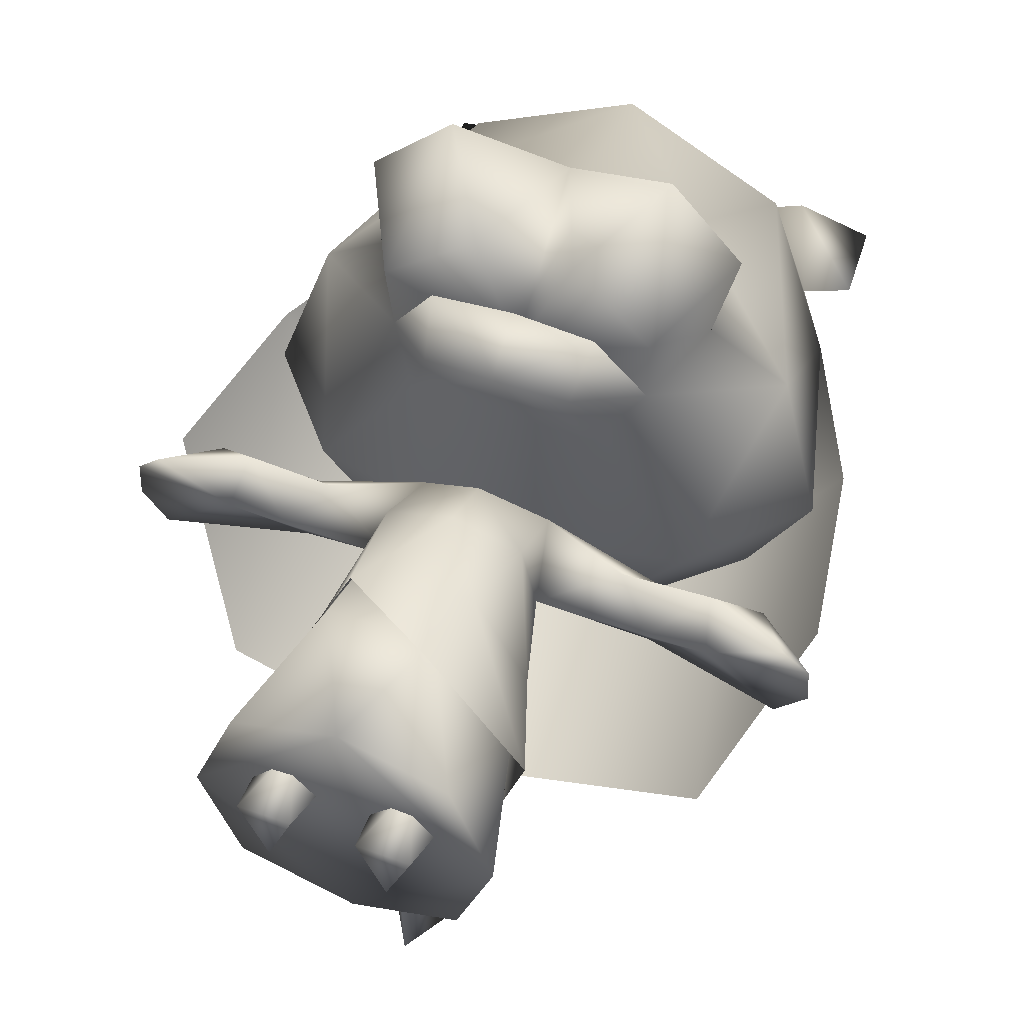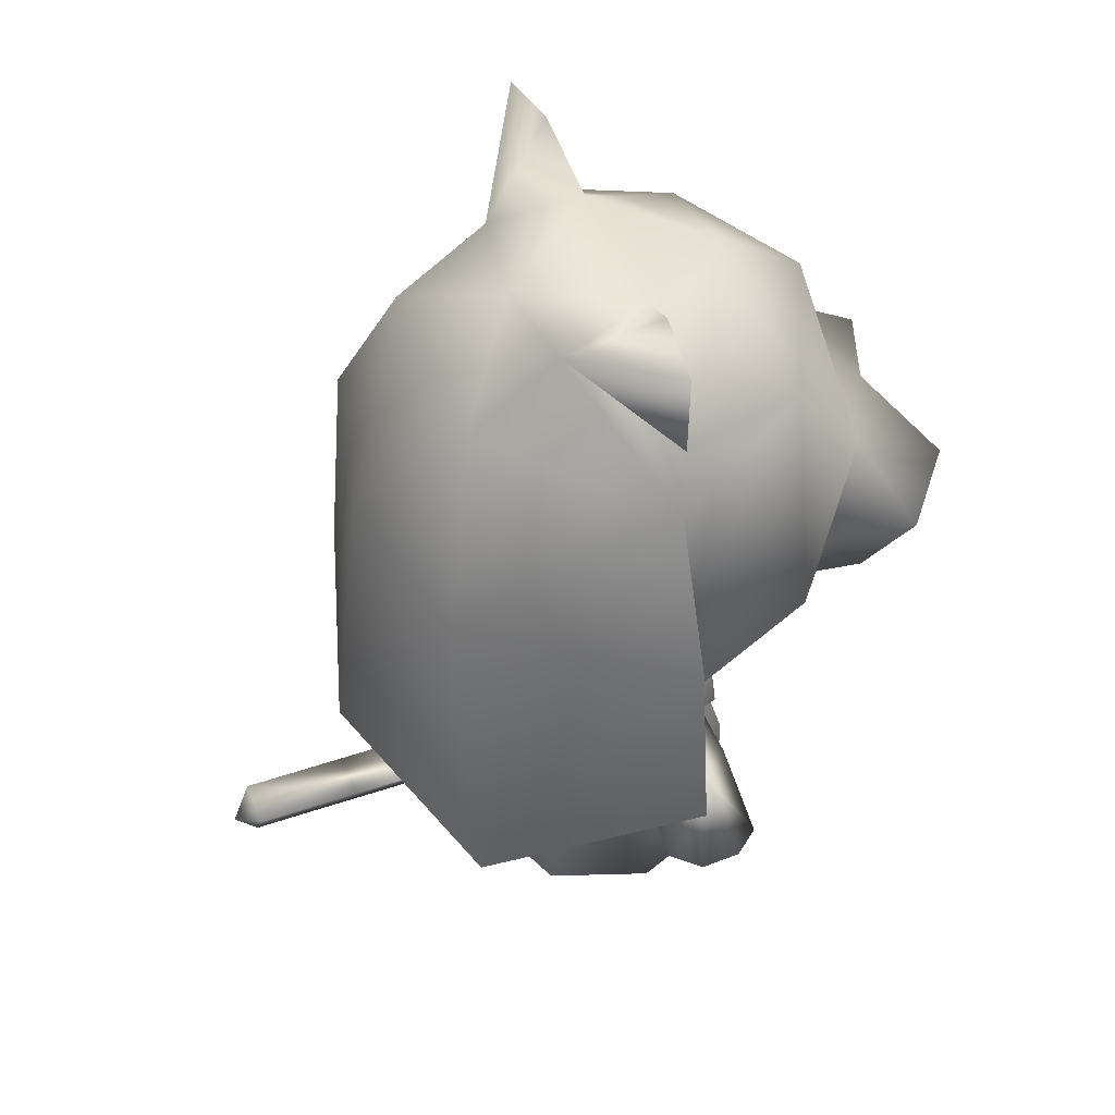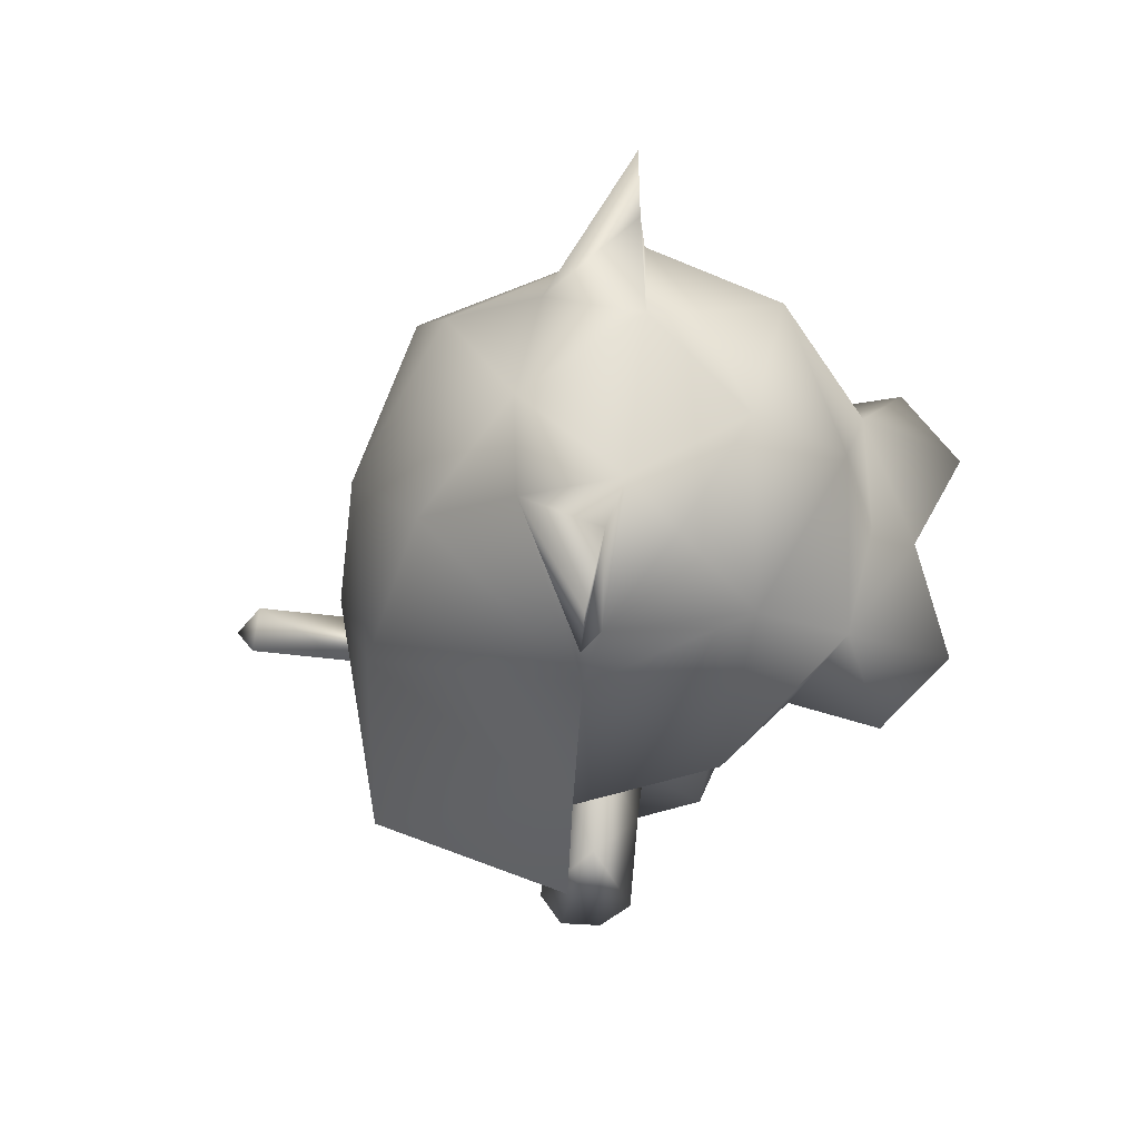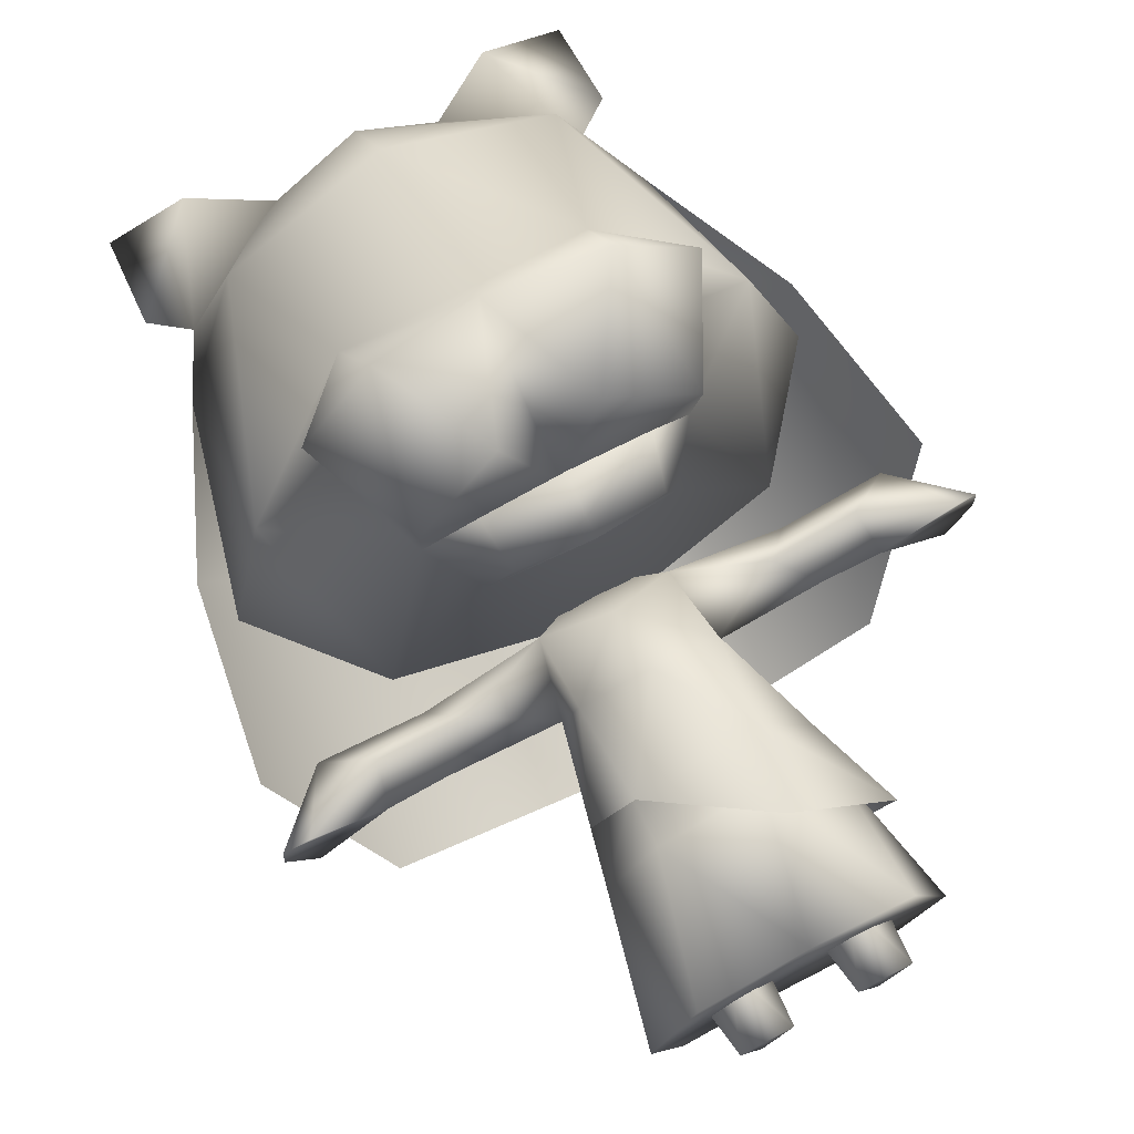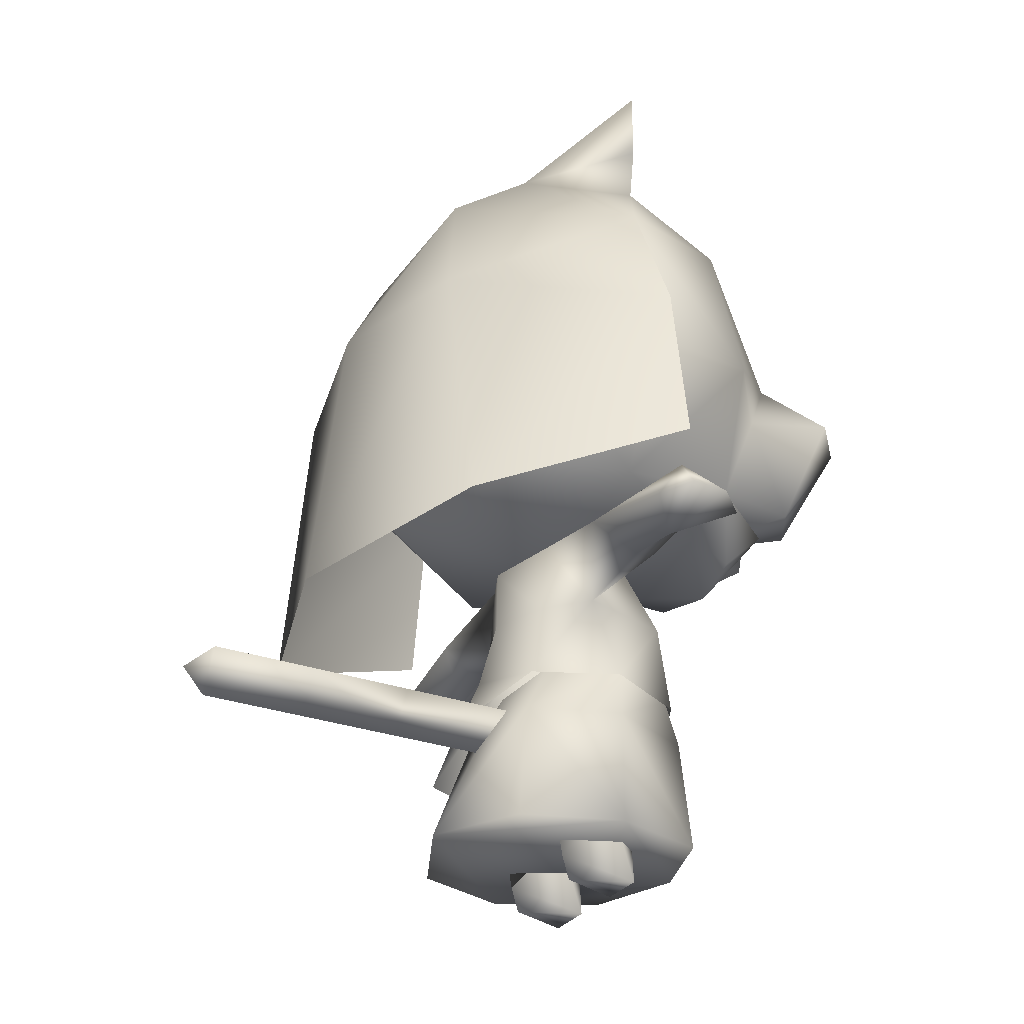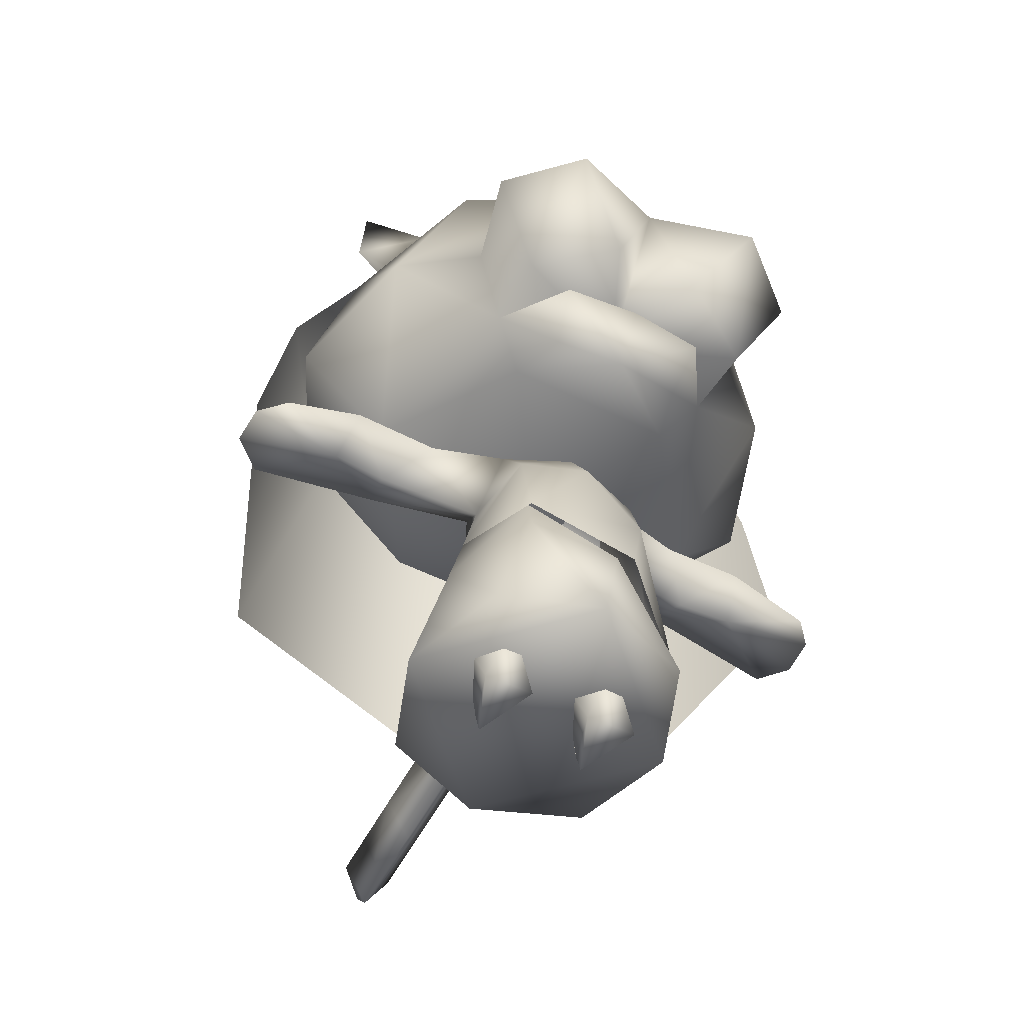
<metadata>
{"format":"obj","ext":"obj","renderer":"f3d","projection":"perspective","resolution":1024,"background":"white","views":[{"elev":52.7,"azim":20.9,"up":"+Z"},{"elev":48.1,"azim":-110.8,"up":"+Y"},{"elev":67.0,"azim":-83.8,"up":"+Y"},{"elev":75.2,"azim":-27.9,"up":"+Z"},{"elev":-29.4,"azim":-118.1,"up":"+Y"},{"elev":-55.3,"azim":-27.4,"up":"+Y"}]}
</metadata>
<code>
v 0.02861 0.21 -0.1524
v -0.02862 0.21 -0.02093
v 0.02861 0.21 -0.02093
v -0.02862 0.21 -0.1524
v 0.02861 0.21 -0.2707
v -0.02862 0.21 -0.2707
v 0.02861 0.21 -0.3912
v -0.02862 0.21 -0.3912
v -0 0.1915 -0.4167
v 1e-06 0.1617 -0.3912
v -0.06078 0.02907 0.03254
v -0.06083 0.1116 0.01885
v -0.02391 0.08519 0.07727
v -0.09771 0.08514 0.07727
v -0.08845 0.000236 0.1109
v -0.06082 0.07319 0.1248
v -0.03307 0.000273 0.1109
v 0.06201 0.02898 0.03254
v 0.02427 0.0853 0.07727
v 0.06249 0.1115 0.01885
v 0.03299 0.000335 0.1109
v 0.06183 0.000171 0.04093
v 0.08952 0 0.1109
v 0.09923 0.08485 0.07727
v 1e-06 0.1617 -0.2707
v 0 0.1617 -0.1524
v 0.1722 0.8482 0.2033
v 0.2572 0.622 0.1862
v 0.2501 0.8084 0.0401
v 0.1248 0.6977 0.3036
v -0.000116 0.8631 0.2784
v 6e-06 0.691 0.3218
v -0.1248 0.6982 0.3045
v -0.06076 0.000261 0.04093
v -0.2573 0.622 0.1862
v -0.1724 0.8478 0.2033
v -0.2503 0.8084 0.0401
v 0.06228 0.0731 0.1248
v 1e-06 0.1617 -0.02093
v -0.1095 0.9278 -0.03941
v -0.2168 0.8695 0.05508
v -0.1093 0.8516 -0.14
v -1.5e-05 0.9278 -0.05433
v 0.1152 0.8516 -0.14
v 0.1094 0.9278 -0.03941
v 0.2108 0.8695 0.05508
v 0.09245 0.948 0.06572
v 0.1191 0.91 0.1195
v -6.3e-05 0.9308 0.1795
v -0.08648 0.9483 0.06517
v -0.1221 0.91 0.1195
v 0.1925 0.3925 0.004314
v 0.08248 0.3539 0.0669
v 0.0682 0.4187 0.01154
v 0.2013 0.3595 0.05858
v 0.2634 0.3569 0.06438
v 0.2534 0.3956 0.1051
v 0.3421 0.3568 0.1061
v -0.08261 0.3539 0.0669
v -0.1925 0.3923 0.004314
v -0.06822 0.4187 0.01154
v -0.2015 0.3593 0.05858
v -0.1599 0.3894 0.1063
v -0.2538 0.3955 0.1048
v 0.3032 0.4276 0.05968
v 0.3408 0.3556 0.00432
v 0.1927 0.4242 0.0582
v 0.06824 0.4262 0.1091
v -0.1928 0.424 0.0582
v -0.3032 0.4276 0.05968
v -0.3408 0.3556 0.00432
v -0.3725 0.3631 0.03066
v 0.1598 0.3903 0.1063
v 0.3725 0.3631 0.03066
v 0.3699 0.3627 0.0748
v -0.06825 0.4262 0.1091
v -0.2634 0.3569 0.06438
v -0.3699 0.3627 0.0748
v -0.3421 0.3568 0.1061
v -0.1101 0.04667 0.1788
v -0.121 0.1922 0.08124
v -0.1552 0.04251 0.06063
v -0.0726 0.1911 0.1882
v 0.000147 0.0468 0.2149
v 0.03572 0.1948 0.186
v 0.1104 0.04694 0.1776
v 0.1182 0.1938 0.08812
v 0.1553 0.04252 0.06063
v 0.0594 0.1914 -0.02743
v 0.1156 0.04299 -0.05272
v -0.000452 0.04825 -0.1026
v -0.1395 0.5087 0.3192
v -0.1369 0.5205 0.2317
v -7.2e-05 0.5108 0.2608
v -0.1739 0.6092 0.2521
v -0.1958 0.6193 0.35
v -0.1151 0.6355 0.4167
v -7.1e-05 0.6639 0.3702
v -0.05022 0.5312 0.3742
v 0.1163 0.6355 0.4167
v 0.197 0.6193 0.35
v 0.1404 0.5087 0.3192
v 0.1746 0.6091 0.2521
v 0.1368 0.5205 0.2317
v -0.1165 0.04299 -0.05272
v -0.000533 0.2379 -0.0126
v -0.08061 0.1949 -0.02281
v 0.05117 0.5312 0.3742
v -0.06923 0.2468 0.1726
v -0.1083 0.2487 0.08812
v -0.07495 0.253 0.006328
v 0.05832 0.2441 0.2029
v -0.06923 0.2389 0.1814
v 0.04014 0.1606 0.2144
v -0.000478 0.3368 0.1913
v 0.0715 0.3398 0.1638
v -0.000528 0.4065 0.1543
v -0.000479 0.4613 0.06289
v -0.000528 0.4045 -0.02003
v 0.06209 0.3345 0.002067
v -0.000478 0.3342 -0.02123
v -0.000582 0.2512 -0.04489
v -0.0727 0.2452 -0.01283
v -0.000652 0.1959 -0.06856
v -0.2043 0.4678 0.0507
v -0.09778 0.4699 0.2019
v -6.4e-05 0.4267 0.05416
v 0.09763 0.4699 0.2019
v 0.2042 0.4678 0.0507
v 0.0858 0.5015 0.3138
v -1e-05 0.4452 0.2808
v 0.07676 0.4565 0.2679
v -9e-06 0.5015 0.3218
v -8.7e-05 0.5205 0.2317
v -0.08582 0.5015 0.3138
v -0.07678 0.4565 0.2679
v 0.09253 0.4962 -0.1327
v -0.09267 0.4962 -0.1327
v 0.2362 0.6176 -0.1202
v 0.3072 0.593 0.03284
v 0.1516 0.1372 0.1065
v 0.1176 0.2344 0.1077
v 0.09644 0.2403 -0.002489
v -0.2363 0.6176 -0.1202
v -0.3073 0.593 0.03284
v -0.07222 0.3398 0.1638
v -0.06533 0.3345 0.002067
v -0.1656 1 0.05125
v -0.2548 0.9046 0.03813
v -0.2499 0.9951 0.04136
v 0.1686 0.9998 0.05137
v 0.2547 0.9046 0.03813
v 0.25 0.9896 0.04136
v 0.1032 0.1551 -0.05332
v -0.1083 0.2487 0.08812
v -0.1094 0.6561 -0.1909
v 0.1066 0.6571 -0.1902
v -0.3266 0.6423 0.03842
v -0.2738 0.3449 -0.195
v -0.3595 0.4394 0.03674
v -0.1973 0.67 -0.191
v -6.6e-05 0.3362 -0.2747
v -9.6e-05 0.6802 -0.234
v 0.2737 0.3449 -0.195
v 0.3264 0.6422 0.03842
v 0.3594 0.4394 0.03674
v 0.2003 0.67 -0.191
g 19267_t.obj/AnonymousMesh0
f 1 2 3
f 4 2 1
f 5 4 1
f 6 4 5
f 7 6 5
f 8 6 7
f 9 8 7
f 10 8 9
f 7 10 9
f 5 10 7
f 13 12 11
f 14 12 11
f 15 14 11
f 16 14 15
f 17 16 15
f 13 16 17
f 11 13 17
f 20 19 18
f 21 19 18
f 22 21 18
f 23 21 22
f 18 23 22
f 24 23 18
f 20 24 18
f 10 6 8
f 25 6 10
f 5 25 10
f 26 25 5
f 1 26 5
f 3 26 1
f 27 28 29
f 30 28 27
f 31 30 27
f 32 30 31
f 33 32 31
f 34 17 15
f 11 17 34
f 15 11 34
f 26 6 25
f 4 6 26
f 2 4 26
f 35 36 37
f 33 36 35
f 21 38 19
f 23 38 21
f 26 39 2
f 3 39 26
f 36 33 31
f 23 24 38
f 40 37 41
f 42 37 40
f 43 42 40
f 44 42 43
f 45 44 43
f 29 44 45
f 46 29 45
f 47 48 46
f 49 48 47
f 50 49 47
f 51 49 50
f 41 51 50
f 52 53 54
f 55 53 52
f 56 55 52
f 57 55 56
f 58 57 56
f 59 60 61
f 62 60 59
f 63 62 59
f 64 62 63
f 52 65 66
f 67 65 52
f 54 67 52
f 68 67 54
f 60 69 61
f 70 69 60
f 71 70 60
f 72 70 71
f 49 27 48
f 31 27 49
f 36 31 49
f 73 55 57
f 53 55 73
f 68 53 73
f 65 74 66
f 75 74 65
f 58 75 65
f 69 76 61
f 63 76 69
f 64 63 69
f 77 72 71
f 78 72 77
f 79 78 77
f 77 64 79
f 62 64 77
f 60 62 77
f 46 27 29
f 48 27 46
f 51 36 49
f 41 36 51
f 50 43 40
f 47 43 50
f 66 56 52
f 74 56 66
f 56 75 58
f 74 75 56
f 65 57 58
f 67 57 65
f 67 73 57
f 68 73 67
f 78 70 72
f 79 70 78
f 64 70 79
f 69 70 64
f 45 43 47
f 36 41 37
f 63 59 76
f 60 77 71
f 80 81 82
f 83 81 80
f 84 83 80
f 85 83 84
f 86 85 84
f 87 85 86
f 88 87 86
f 89 87 88
f 90 89 88
f 91 89 90
f 92 93 94
f 95 93 92
f 96 95 92
f 33 95 96
f 97 33 96
f 98 33 97
f 99 98 97
f 94 98 99
f 92 94 99
f 98 32 33
f 30 32 98
f 100 30 98
f 101 30 100
f 102 101 100
f 103 101 102
f 104 103 102
f 91 82 105
f 84 82 91
f 88 84 91
f 86 84 88
f 91 106 89
f 107 106 91
f 105 107 91
f 82 107 105
f 102 94 104
f 108 94 102
f 100 108 102
f 98 108 100
f 109 83 85
f 81 83 109
f 110 81 109
f 81 107 82
f 110 107 81
f 111 107 110
f 106 107 111
f 97 92 99
f 96 92 97
f 84 80 82
f 88 91 90
f 101 103 30
f 98 94 108
f 112 113 114
f 115 113 112
f 116 115 112
f 117 115 116
f 68 117 116
f 118 117 68
f 54 118 68
f 119 118 54
f 120 119 54
f 121 119 120
f 122 121 120
f 123 121 122
f 124 123 122
f 35 95 33
f 93 95 35
f 125 93 35
f 126 93 125
f 127 126 125
f 128 126 127
f 129 128 127
f 104 128 129
f 28 104 129
f 130 131 132
f 133 131 130
f 134 133 130
f 135 133 134
f 134 135 93
f 136 135 93
f 137 127 138
f 129 127 137
f 139 129 137
f 140 129 139
f 29 140 139
f 28 140 29
f 141 112 114
f 142 112 141
f 143 142 141
f 53 142 143
f 120 53 143
f 54 53 120
f 125 138 127
f 144 138 125
f 145 144 125
f 37 144 145
f 35 37 145
f 76 118 61
f 117 118 76
f 146 117 76
f 115 117 146
f 113 115 146
f 119 61 118
f 147 61 119
f 121 147 119
f 123 147 121
f 148 149 41
f 150 149 148
f 40 150 148
f 151 152 153
f 46 152 151
f 47 46 151
f 122 154 124
f 143 154 122
f 120 143 122
f 116 53 68
f 142 53 116
f 112 142 116
f 59 146 76
f 155 146 59
f 123 155 59
f 94 134 104
f 93 134 94
f 149 40 41
f 150 40 149
f 152 45 153
f 46 45 152
f 103 28 30
f 104 28 103
f 132 128 104
f 131 128 132
f 131 126 128
f 136 126 131
f 135 131 133
f 136 131 135
f 134 104 130
f 132 104 130
f 50 148 41
f 40 148 50
f 151 45 47
f 153 45 151
f 156 138 144
f 157 138 156
f 137 157 139
f 138 157 137
f 147 59 61
f 123 59 147
f 126 136 93
f 35 145 125
f 129 140 28
f 141 154 143
f 146 155 113
f 158 159 160
f 161 159 158
f 37 161 158
f 42 161 37
f 161 162 159
f 163 162 161
f 42 163 161
f 44 163 42
f 164 165 166
f 167 165 164
f 162 167 164
f 163 167 162
f 44 167 163
f 29 167 44
f 29 165 167

</code>
